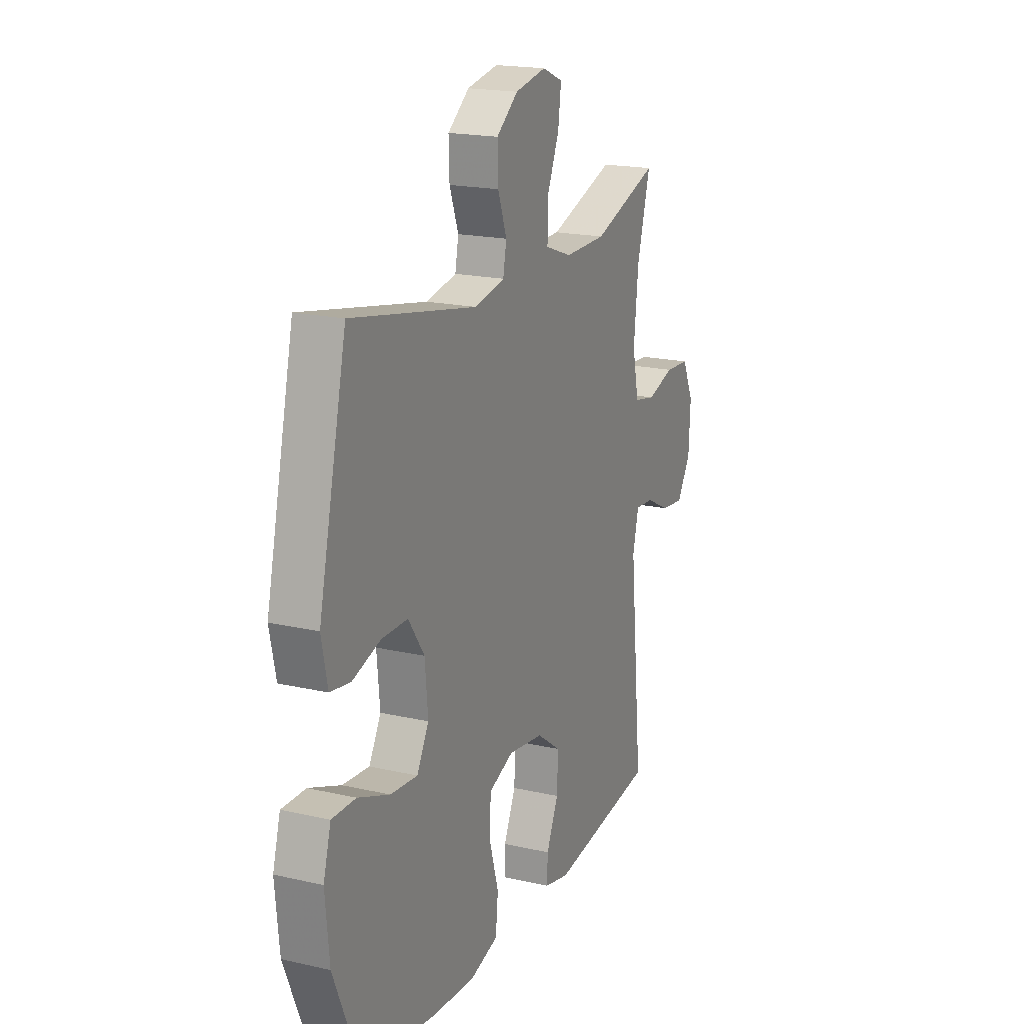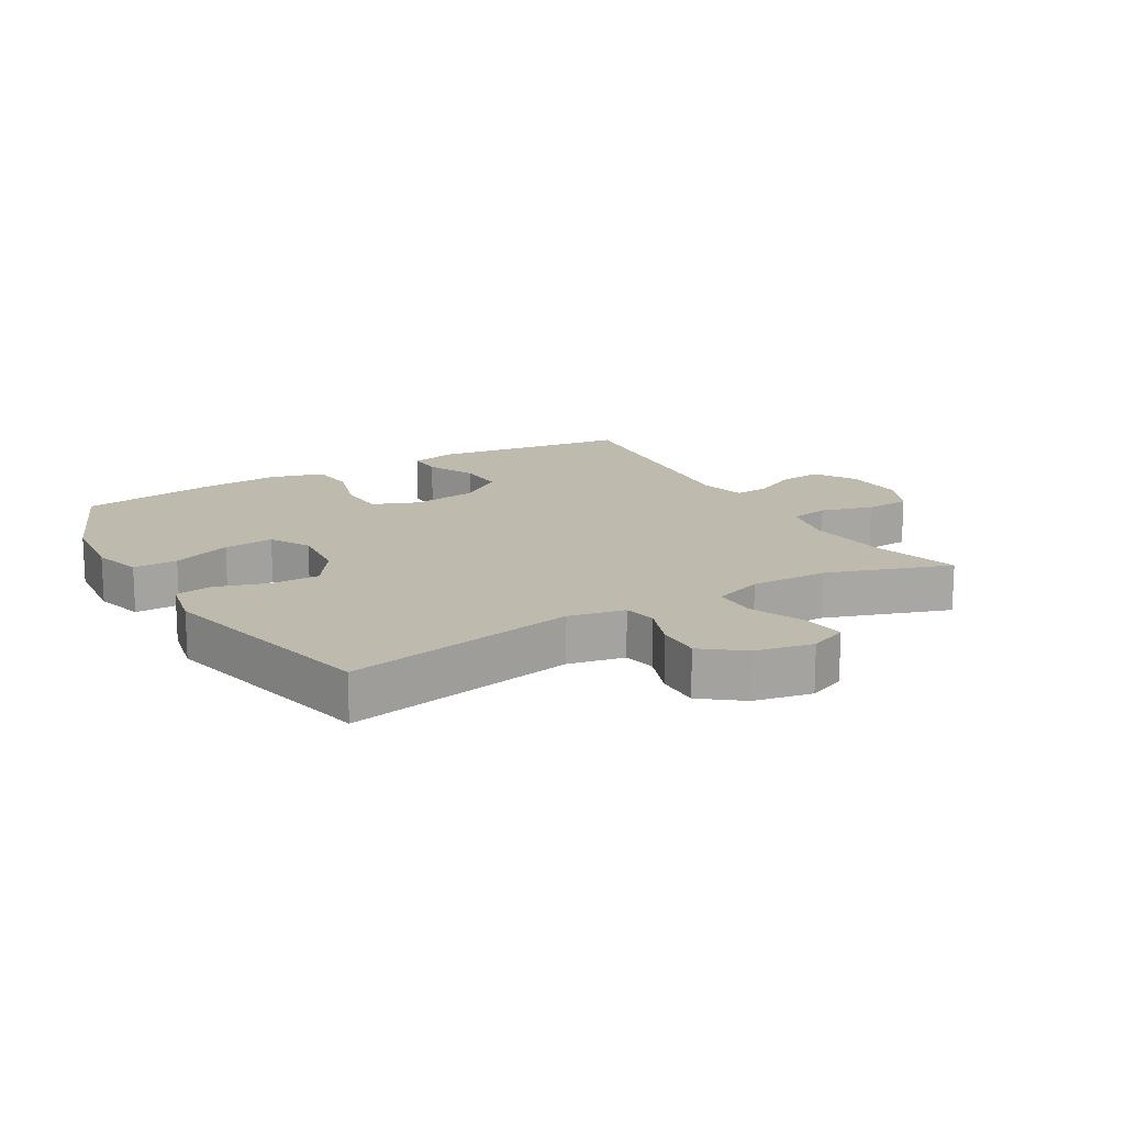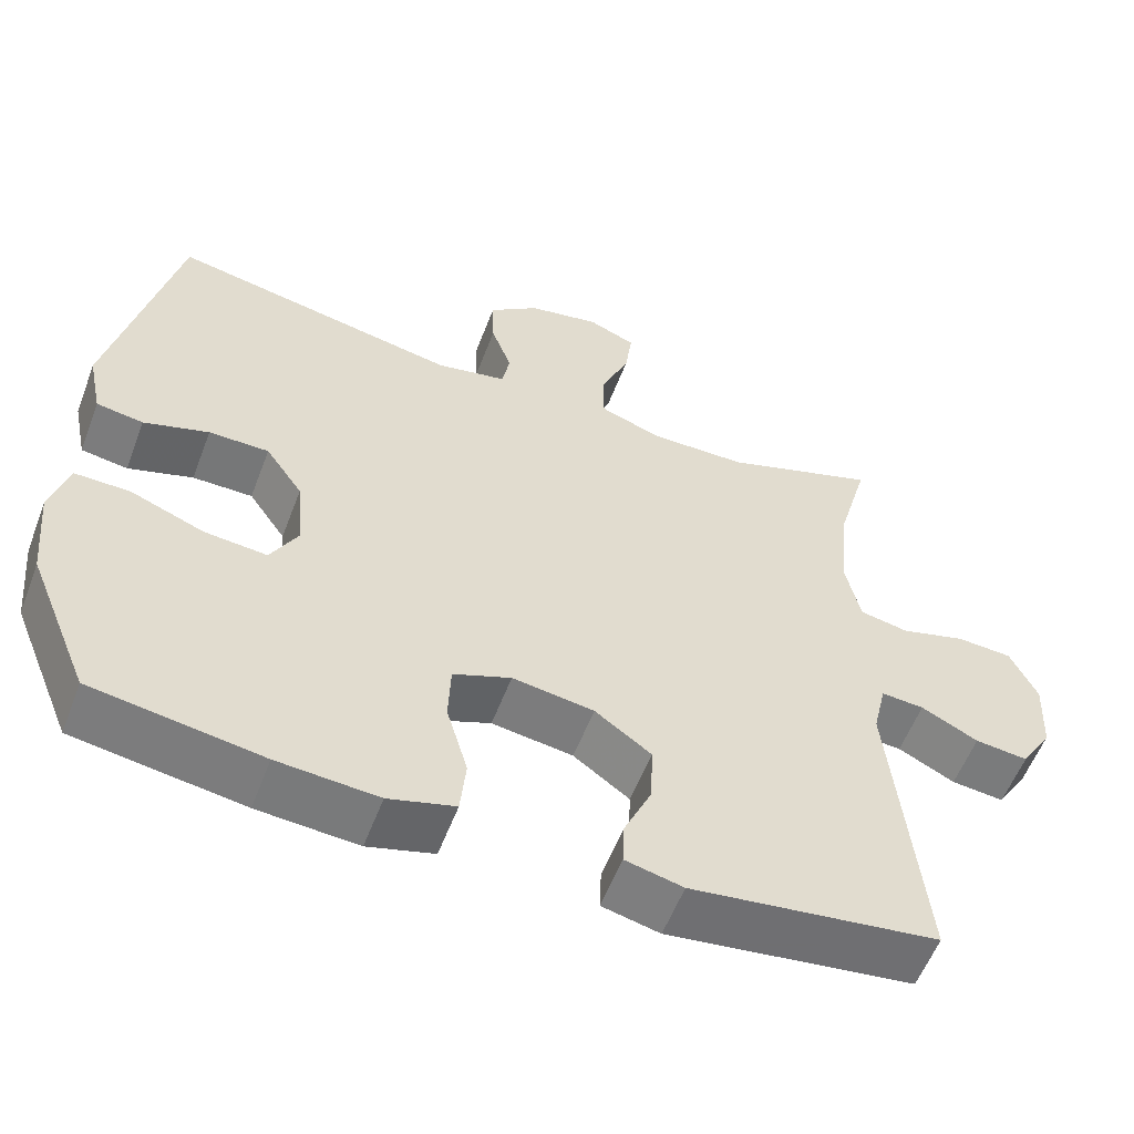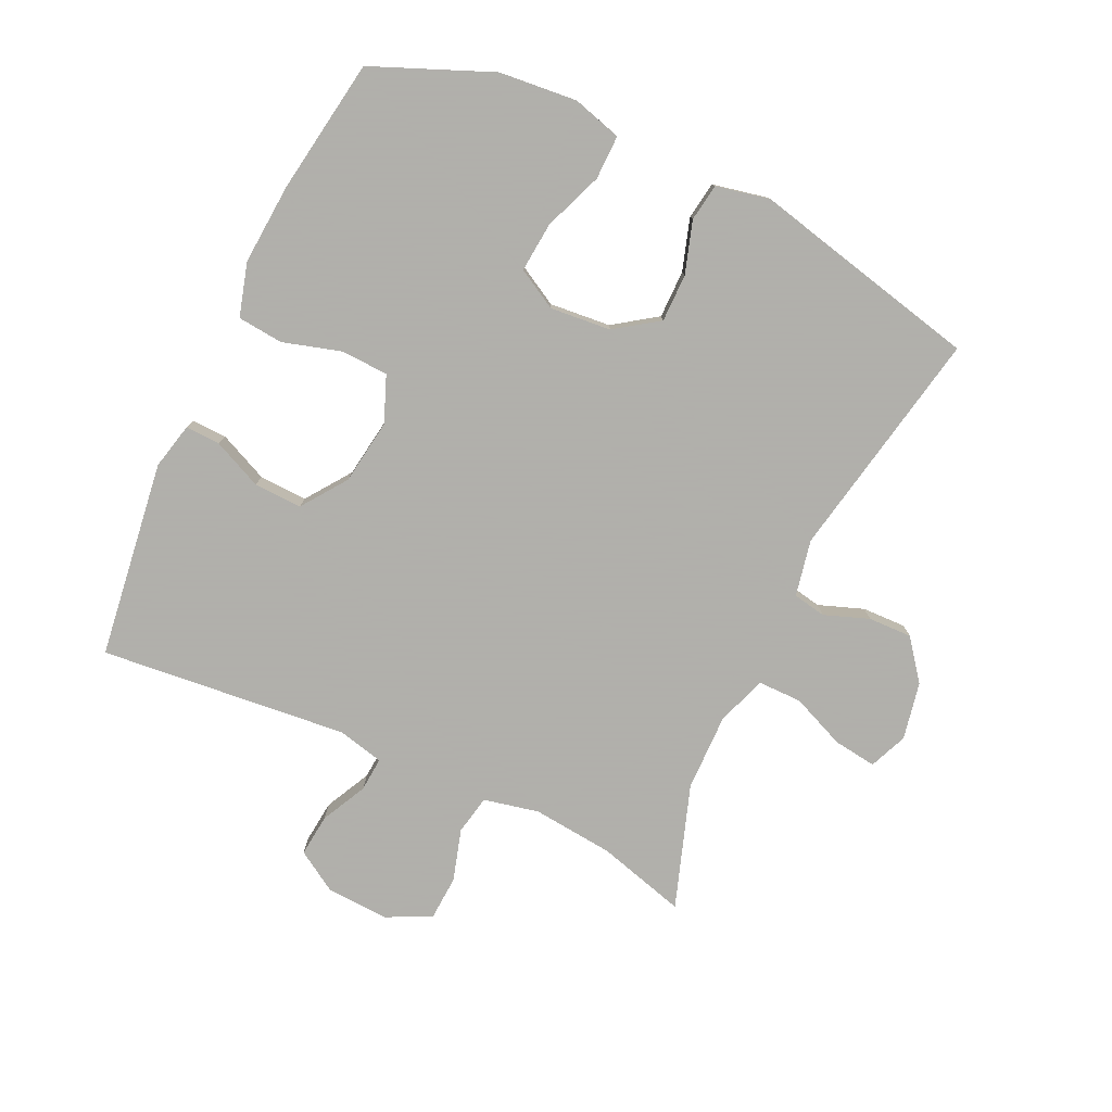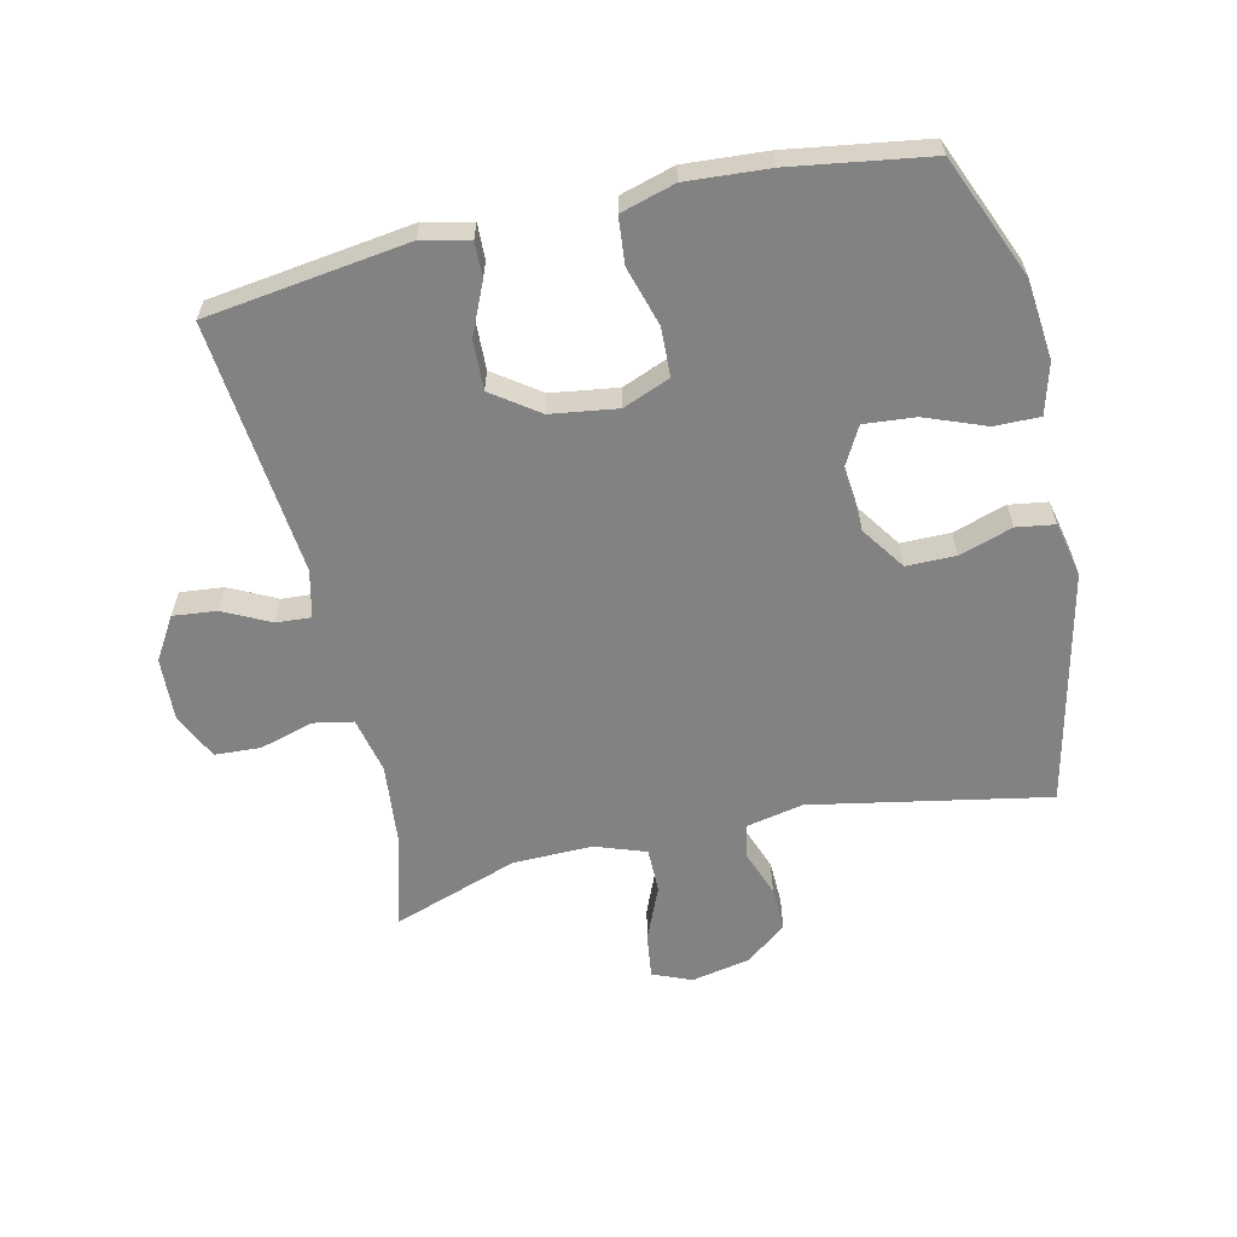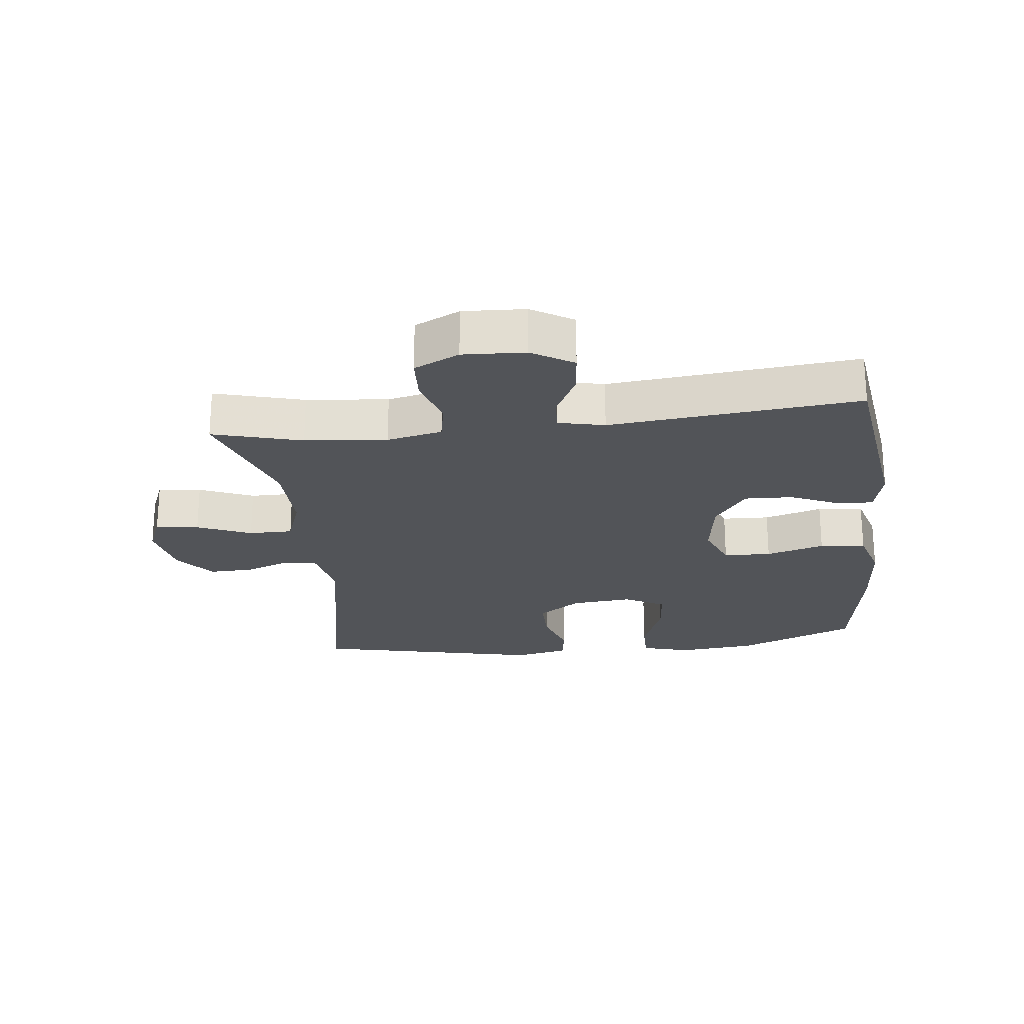
<metadata>
{"format":"obj","ext":"obj","renderer":"f3d","projection":"perspective","resolution":1024,"background":"white","views":[{"elev":18.8,"azim":-66.4,"up":"+Z"},{"elev":15.7,"azim":-30.3,"up":"+Y"},{"elev":-57.0,"azim":-20.8,"up":"+Z"},{"elev":-78.4,"azim":-115.1,"up":"+Y"},{"elev":-60.9,"azim":-167.0,"up":"+Y"},{"elev":-23.2,"azim":96.7,"up":"+Y"}]}
</metadata>
<code>
v -0.5 0.07 0.5
v -0.135 0.07 0.43
v -0.046 0.07 0.448
v -0.036 0.07 0.5
v -0.062 0.07 0.571
v -0.064 0.07 0.64
v -0.001 0.07 0.689
v 0.09 0.07 0.707
v 0.15 0.07 0.682
v 0.141 0.07 0.614
v 0.105 0.07 0.529
v 0.105 0.07 0.46
v 0.183 0.07 0.432
v 0.306 0.07 0.434
v 0.5 0.07 0.5
v 0.461 0.07 0.36
v 0.448 0.07 0.231
v 0.467 0.07 0.144
v 0.529 0.07 0.132
v 0.611 0.07 0.156
v 0.682 0.07 0.152
v 0.716 0.07 0.081
v 0.711 0.07 -0.017
v 0.671 0.07 -0.082
v 0.604 0.07 -0.075
v 0.532 0.07 -0.039
v 0.478 0.07 -0.035
v 0.461 0.07 -0.108
v 0.5 0.07 -0.5
v 0.188 0.07 -0.542
v 0.115 0.07 -0.525
v 0.117 0.07 -0.47
v 0.152 0.07 -0.392
v 0.155 0.07 -0.316
v 0.084 0.07 -0.265
v -0.019 0.07 -0.25
v -0.092 0.07 -0.279
v -0.095 0.07 -0.354
v -0.068 0.07 -0.446
v -0.075 0.07 -0.518
v -0.159 0.07 -0.542
v -0.286 0.07 -0.533
v -0.5 0.07 -0.5
v -0.578 0.07 -0.312
v -0.59 0.07 -0.189
v -0.568 0.07 -0.111
v -0.498 0.07 -0.112
v -0.405 0.07 -0.148
v -0.326 0.07 -0.155
v -0.291 0.07 -0.092
v -0.3 0.07 0.004
v -0.347 0.07 0.072
v -0.423 0.07 0.072
v -0.505 0.07 0.046
v -0.564 0.07 0.055
v -0.582 0.07 0.14
v -0.5 0 0.5
v -0.135 0 0.43
v -0.046 0 0.448
v -0.036 0 0.5
v -0.062 0 0.571
v -0.064 0 0.64
v -0.001 0 0.689
v 0.09 0 0.707
v 0.15 0 0.682
v 0.141 0 0.614
v 0.105 0 0.529
v 0.105 0 0.46
v 0.183 0 0.432
v 0.306 0 0.434
v 0.5 0 0.5
v 0.461 0 0.36
v 0.448 0 0.231
v 0.467 0 0.144
v 0.529 0 0.132
v 0.611 0 0.156
v 0.682 0 0.152
v 0.716 0 0.081
v 0.711 0 -0.017
v 0.671 0 -0.082
v 0.604 0 -0.075
v 0.532 0 -0.039
v 0.478 0 -0.035
v 0.461 0 -0.108
v 0.5 0 -0.5
v 0.188 0 -0.542
v 0.115 0 -0.525
v 0.117 0 -0.47
v 0.152 0 -0.392
v 0.155 0 -0.316
v 0.084 0 -0.265
v -0.019 0 -0.25
v -0.092 0 -0.279
v -0.095 0 -0.354
v -0.068 0 -0.446
v -0.075 0 -0.518
v -0.159 0 -0.542
v -0.286 0 -0.533
v -0.5 0 -0.5
v -0.578 0 -0.312
v -0.59 0 -0.189
v -0.568 0 -0.111
v -0.498 0 -0.112
v -0.405 0 -0.148
v -0.326 0 -0.155
v -0.291 0 -0.092
v -0.3 0 0.004
v -0.347 0 0.072
v -0.423 0 0.072
v -0.505 0 0.046
v -0.564 0 0.055
v -0.582 0 0.14
f 53 54 55 56
f 52 53 56 1
f 51 52 1 2
f 50 51 2 3
f 45 46 47 48
f 45 48 49
f 44 45 49
f 43 44 49
f 42 43 49 50
f 38 39 40 41
f 37 38 41 42
f 30 31 32 33
f 28 29 30 33
f 27 28 33 34
f 23 24 25 26
f 23 26 27
f 22 23 27
f 19 20 21 22
f 18 19 22 27
f 17 18 27 34
f 14 15 16
f 13 14 16 17
f 12 13 17 34
f 8 9 10 11
f 8 11 12
f 7 8 12
f 4 5 6 7
f 4 7 12 34
f 37 42 50 3
f 3 4 34 35
f 3 35 36
f 3 36 37
f 112 111 110 109
f 57 112 109 108
f 58 57 108 107
f 59 58 107 106
f 104 103 102 101
f 105 104 101
f 105 101 100
f 105 100 99
f 106 105 99 98
f 97 96 95 94
f 98 97 94 93
f 89 88 87 86
f 89 86 85 84
f 90 89 84 83
f 82 81 80 79
f 83 82 79
f 83 79 78
f 78 77 76 75
f 83 78 75 74
f 90 83 74 73
f 72 71 70
f 73 72 70 69
f 90 73 69 68
f 67 66 65 64
f 68 67 64
f 68 64 63
f 63 62 61 60
f 90 68 63 60
f 59 106 98 93
f 91 90 60 59
f 92 91 59
f 93 92 59
f 1 57 58 2
f 2 58 59 3
f 3 59 60 4
f 4 60 61 5
f 5 61 62 6
f 6 62 63 7
f 7 63 64 8
f 8 64 65 9
f 9 65 66 10
f 10 66 67 11
f 11 67 68 12
f 12 68 69 13
f 13 69 70 14
f 14 70 71 15
f 15 71 72 16
f 16 72 73 17
f 17 73 74 18
f 18 74 75 19
f 19 75 76 20
f 20 76 77 21
f 21 77 78 22
f 22 78 79 23
f 23 79 80 24
f 24 80 81 25
f 25 81 82 26
f 26 82 83 27
f 27 83 84 28
f 28 84 85 29
f 29 85 86 30
f 30 86 87 31
f 31 87 88 32
f 32 88 89 33
f 33 89 90 34
f 34 90 91 35
f 35 91 92 36
f 36 92 93 37
f 37 93 94 38
f 38 94 95 39
f 39 95 96 40
f 40 96 97 41
f 41 97 98 42
f 42 98 99 43
f 43 99 100 44
f 44 100 101 45
f 45 101 102 46
f 46 102 103 47
f 47 103 104 48
f 48 104 105 49
f 49 105 106 50
f 50 106 107 51
f 51 107 108 52
f 52 108 109 53
f 53 109 110 54
f 54 110 111 55
f 55 111 112 56
f 56 112 57 1

</code>
